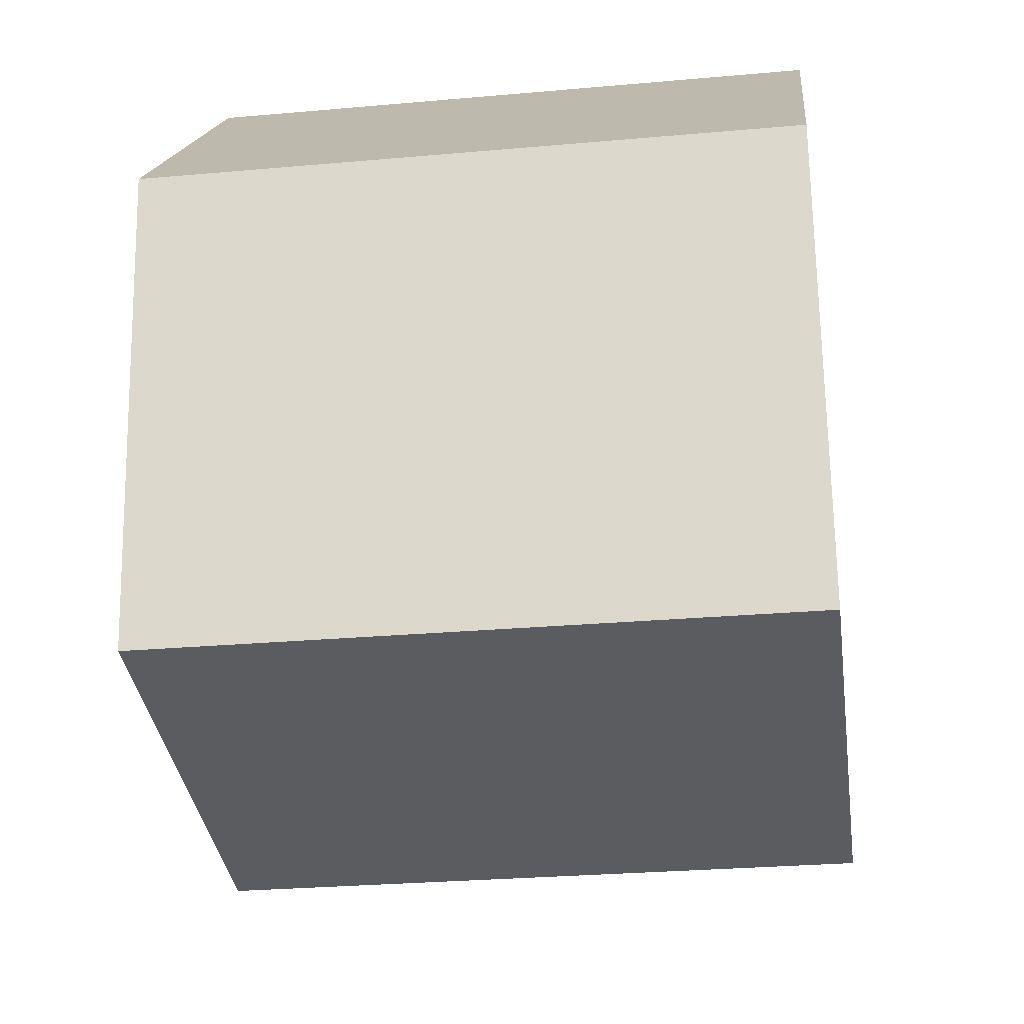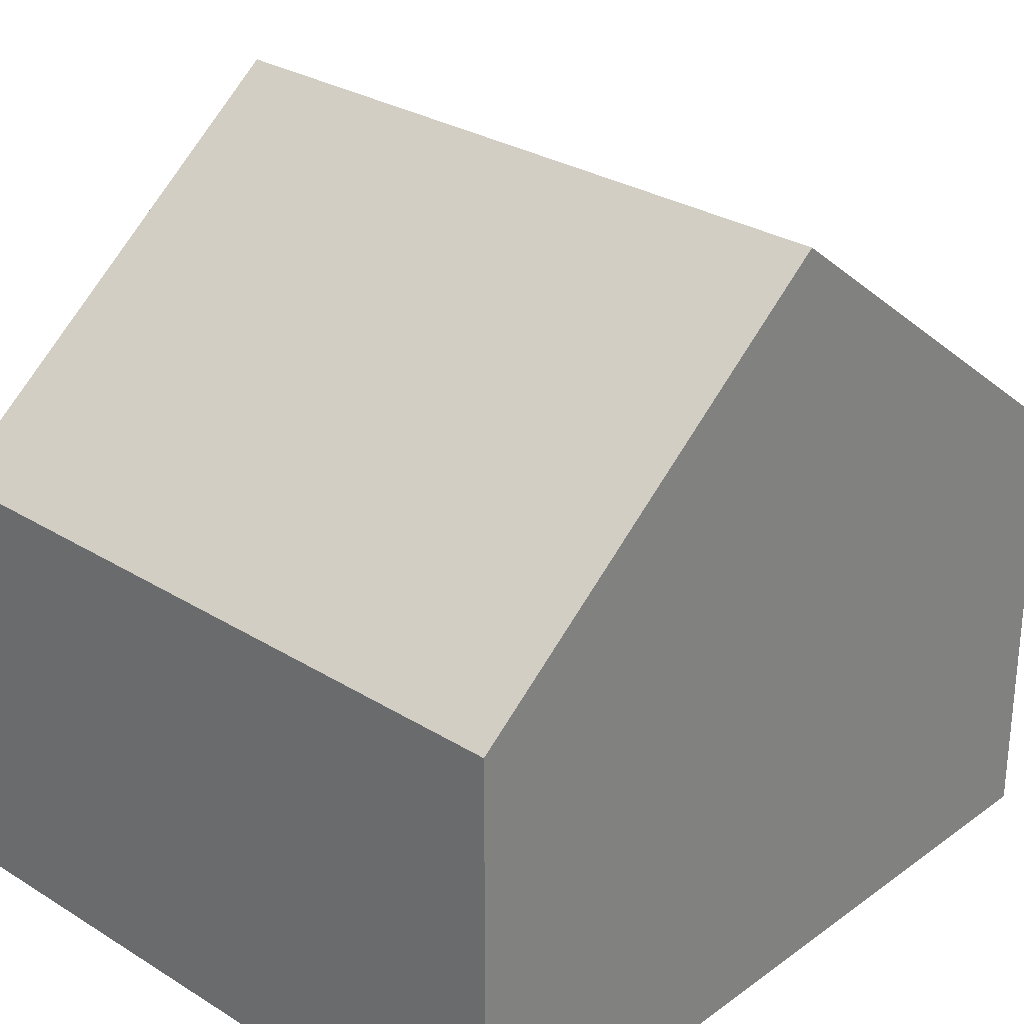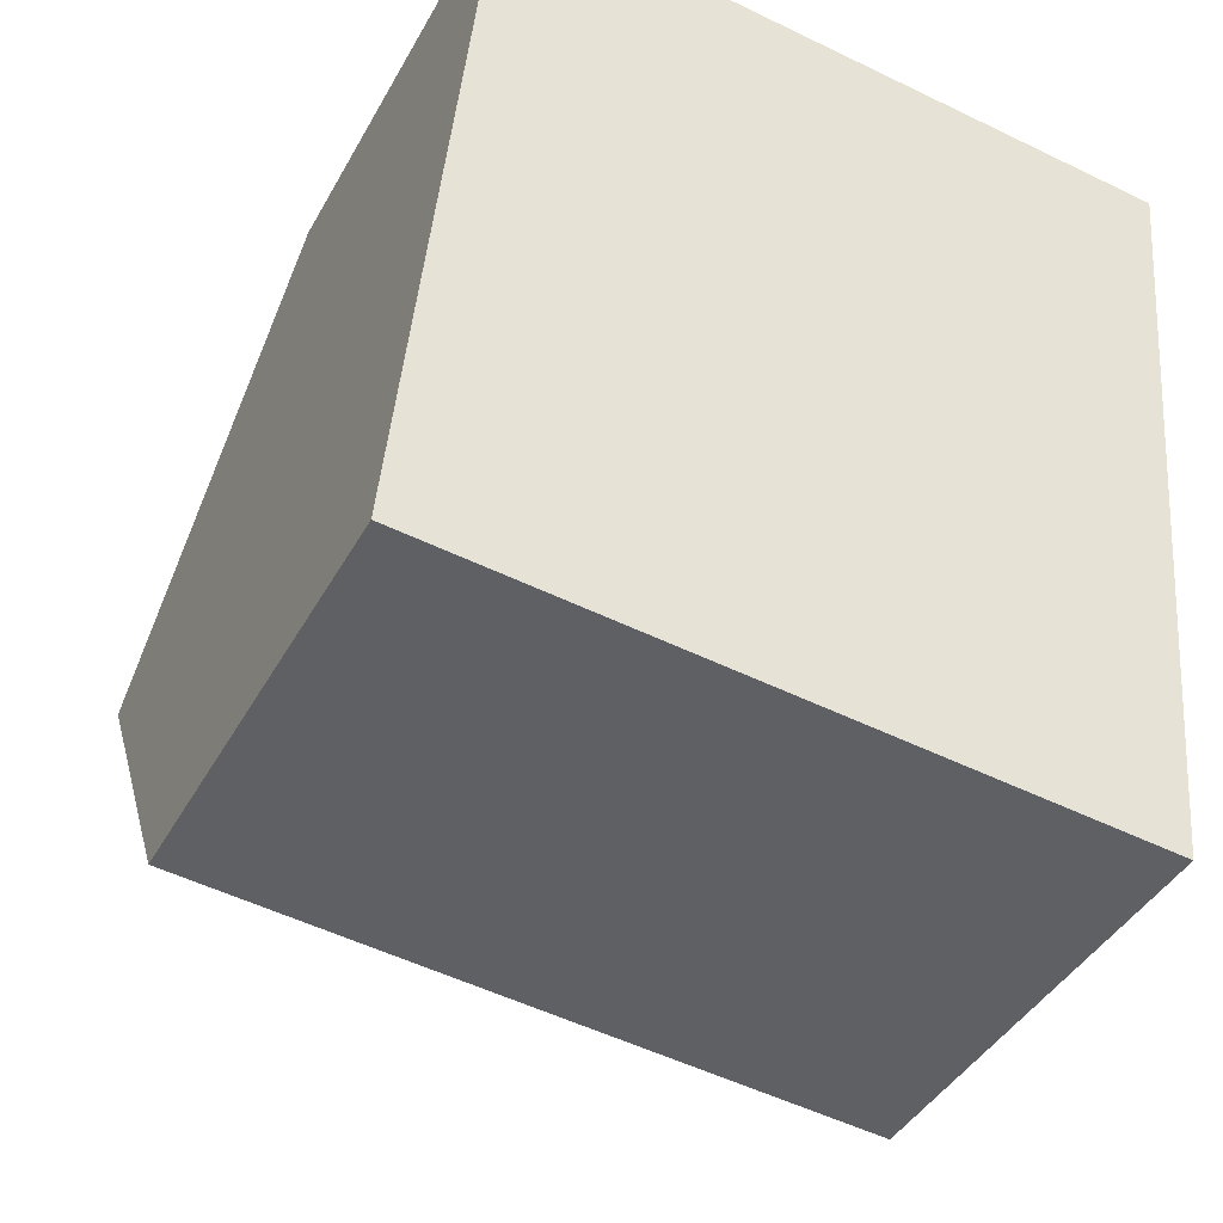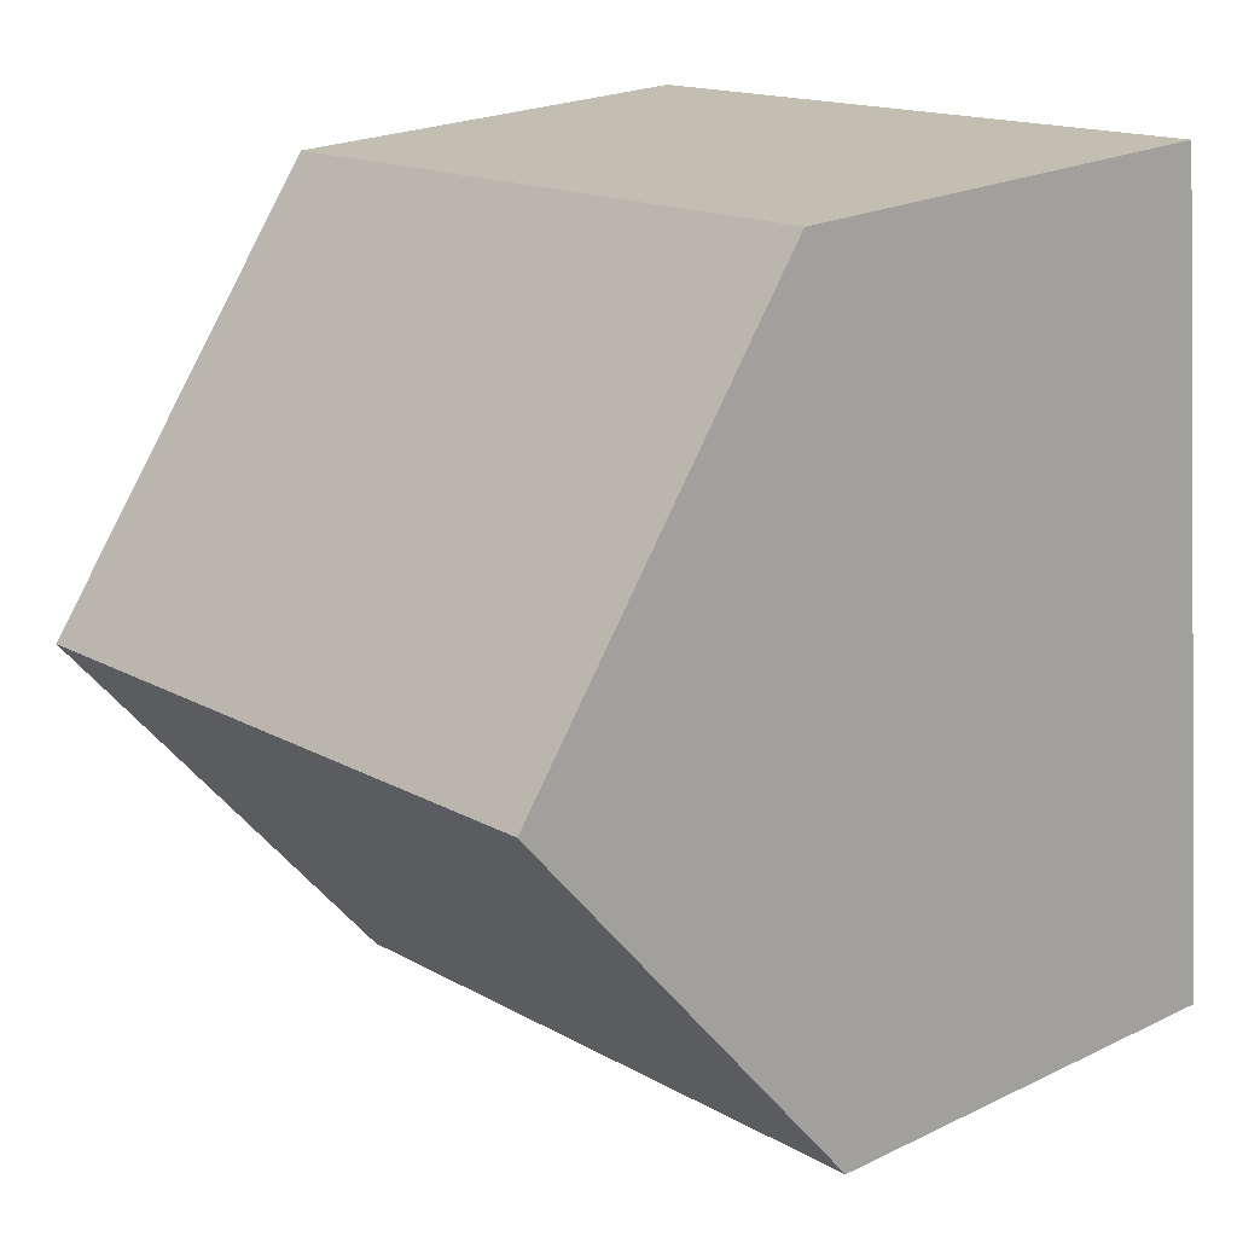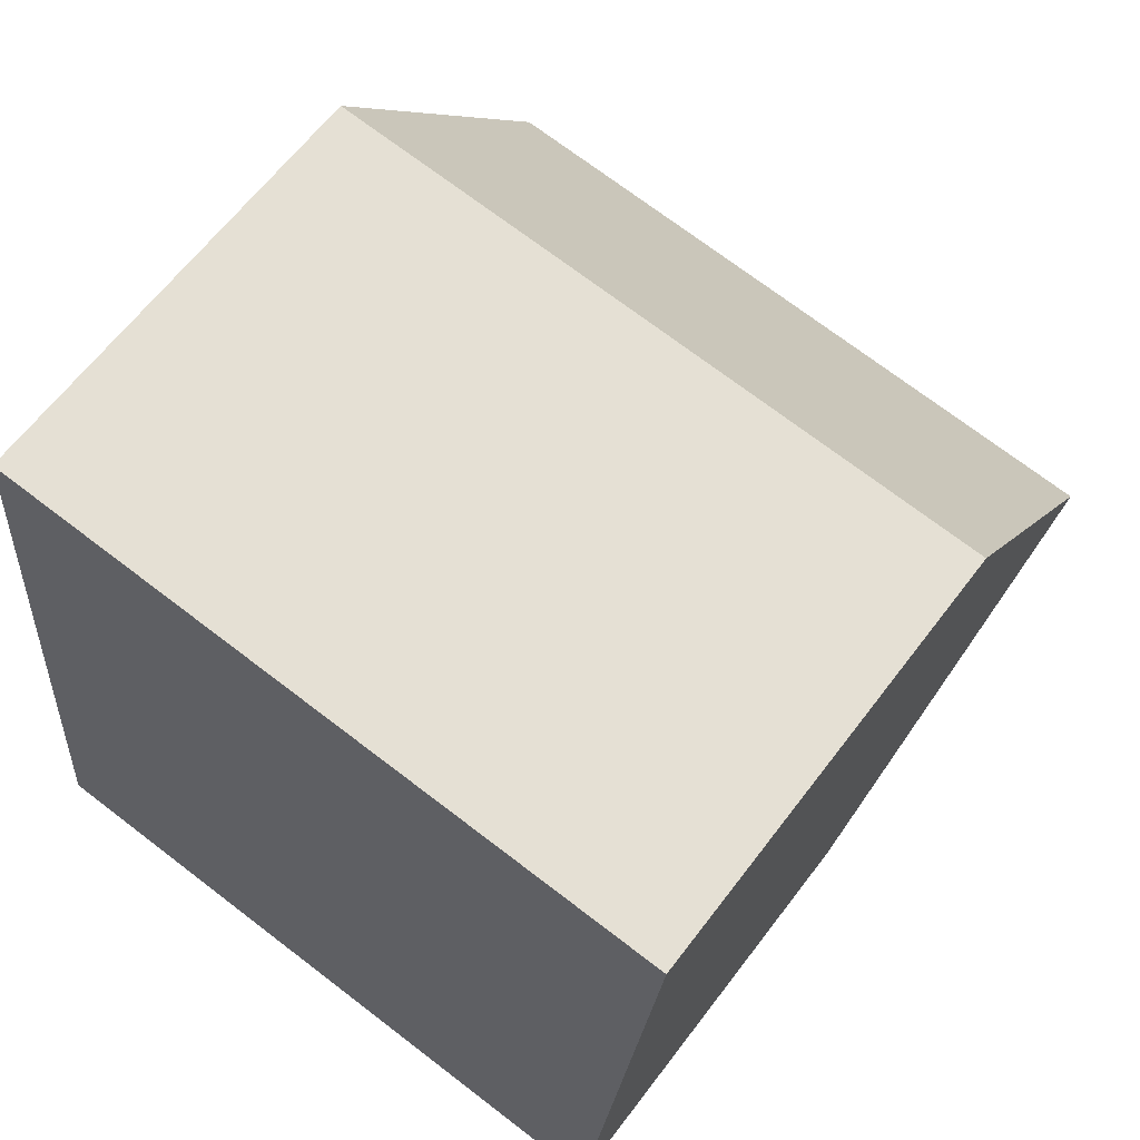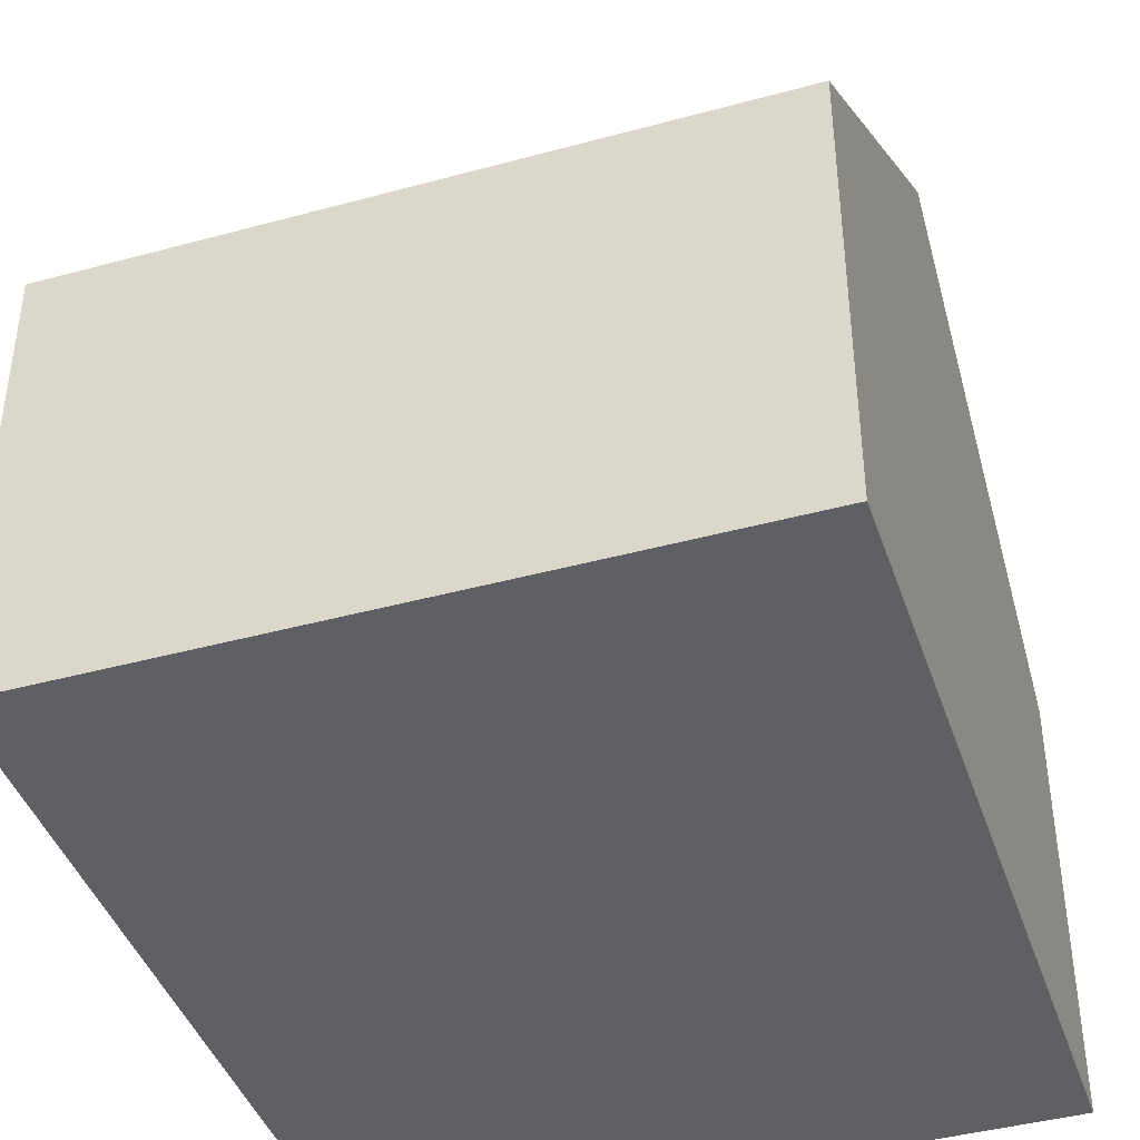
<metadata>
{"format":"obj","ext":"obj","renderer":"f3d","projection":"perspective","resolution":1024,"background":"white","views":[{"elev":17.1,"azim":-174.5,"up":"+Z"},{"elev":28.9,"azim":-131.7,"up":"+Y"},{"elev":-41.6,"azim":-26.8,"up":"+Z"},{"elev":22.3,"azim":-129.8,"up":"+Z"},{"elev":63.3,"azim":37.0,"up":"+Z"},{"elev":-42.2,"azim":23.6,"up":"+Y"}]}
</metadata>
<code>
v  8.224 8.689 3.83
v  0.893 5.115 9.145
v  8.662 5.117 8.401
v  0.446 8.689 4.572
v  7.785 5.116 -0.743
v  0 5.116 3.133e-16
v  7.785 4.55e-17 -0.743
v  0 0 0
v  0.446 -2.8e-16 4.572
v  0.893 -5.6e-16 9.145
v  8.662 -5.144e-16 8.401
v  8.224 -2.345e-16 3.83
g defaultobject
f 1 2 3
f 2 1 4
f 5 4 1
f 4 5 6
f 7 6 5
f 6 7 8
f 8 4 6
f 4 8 2
f 2 8 9
f 2 9 10
f 2 11 3
f 11 2 10
f 3 5 1
f 5 3 7
f 7 3 12
f 12 3 11
f 7 9 8
f 9 7 12
f 9 12 10
f 10 12 11

</code>
